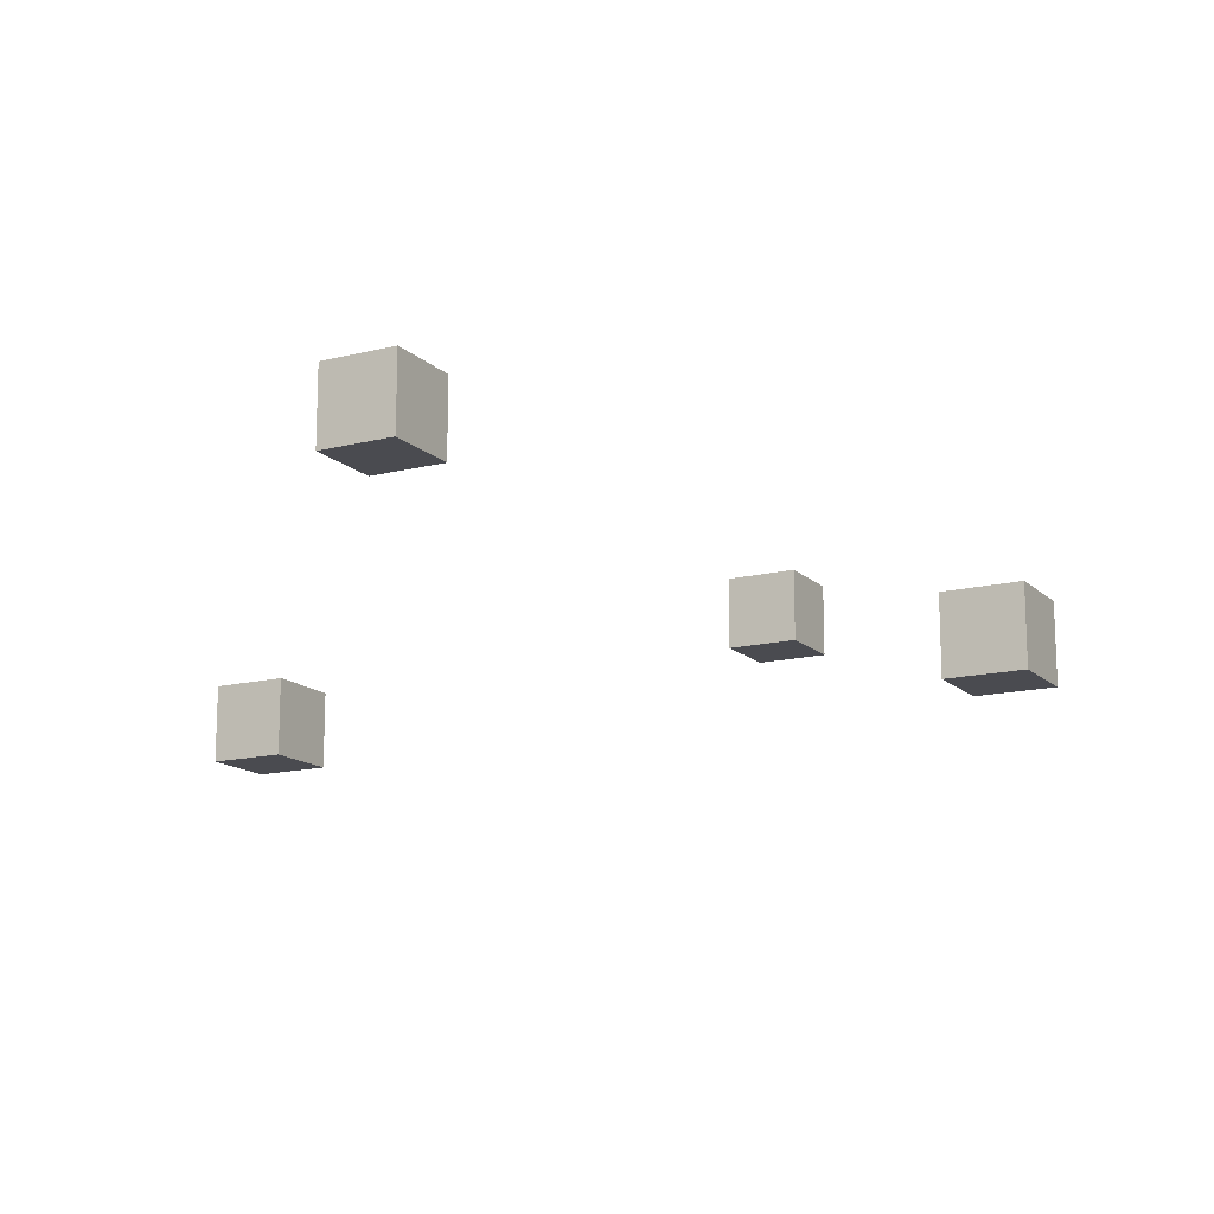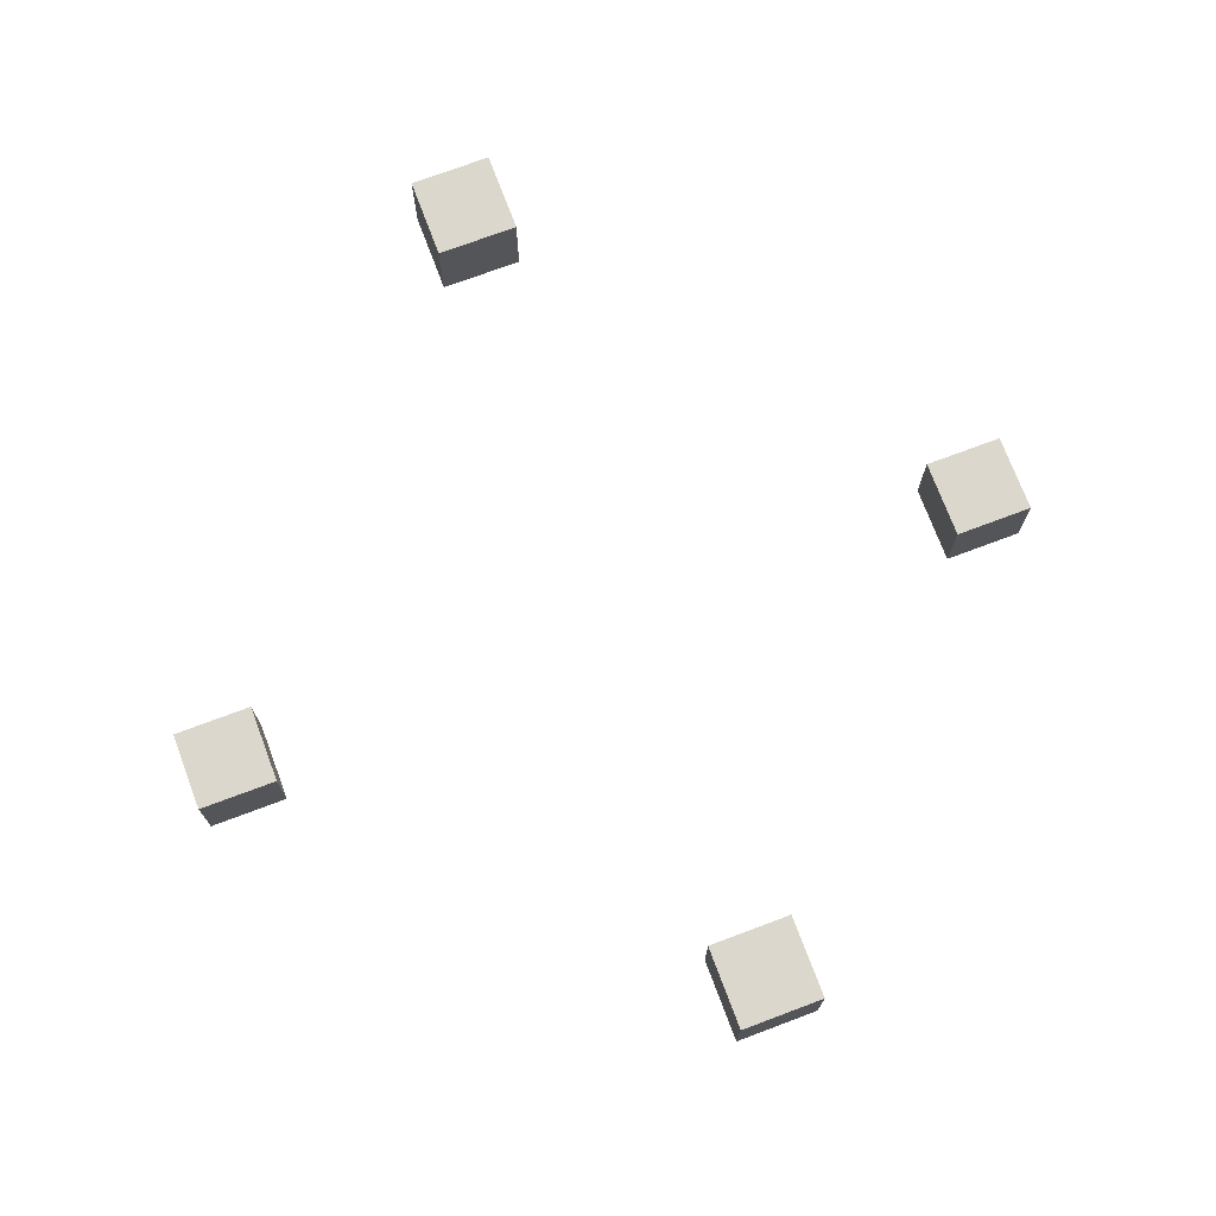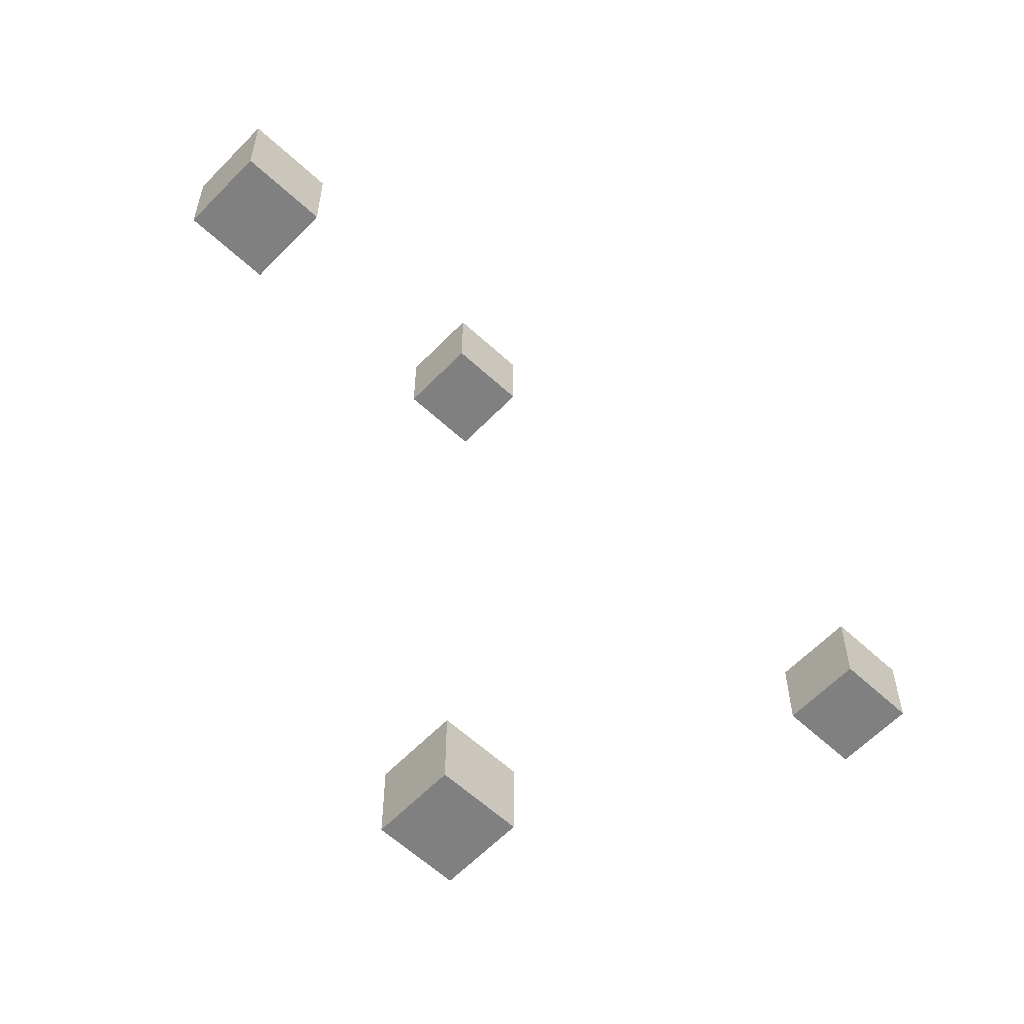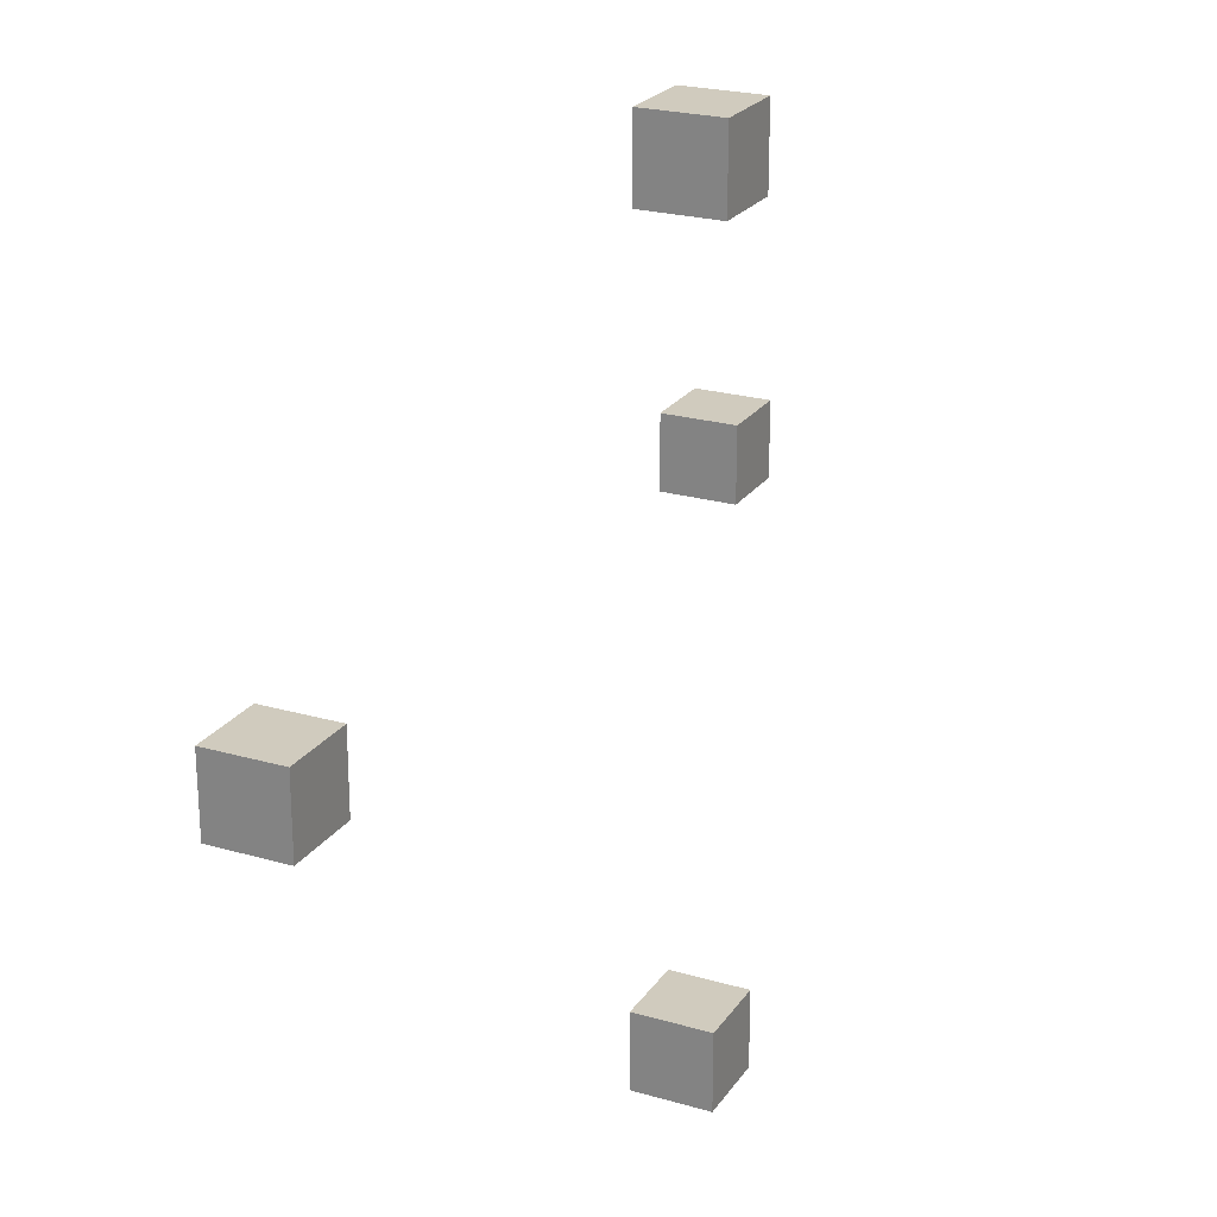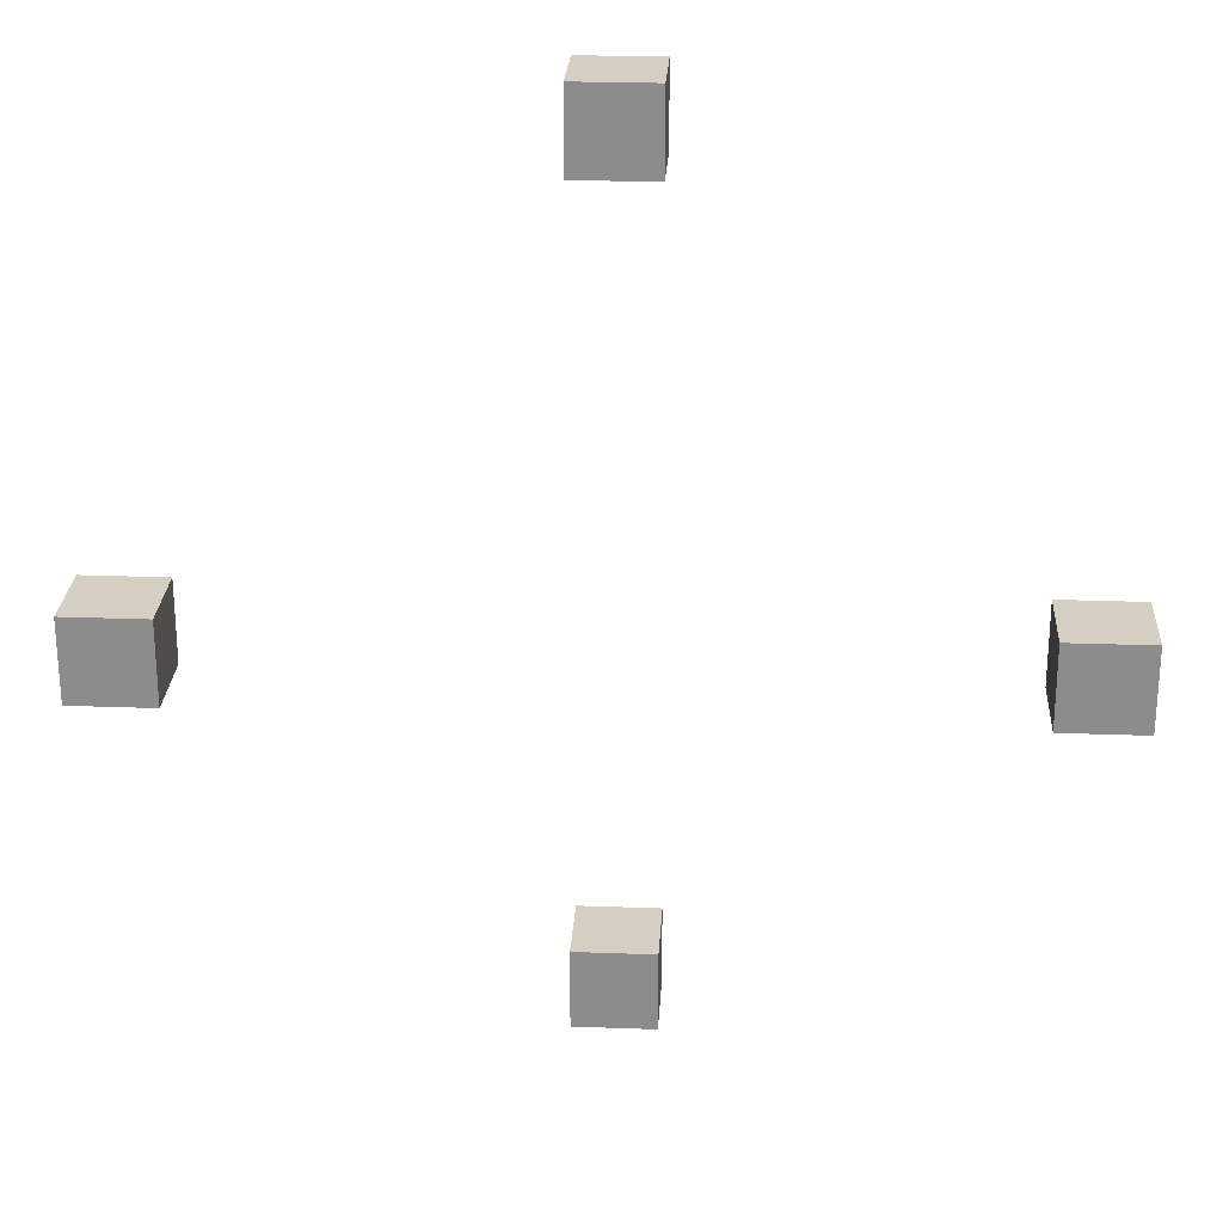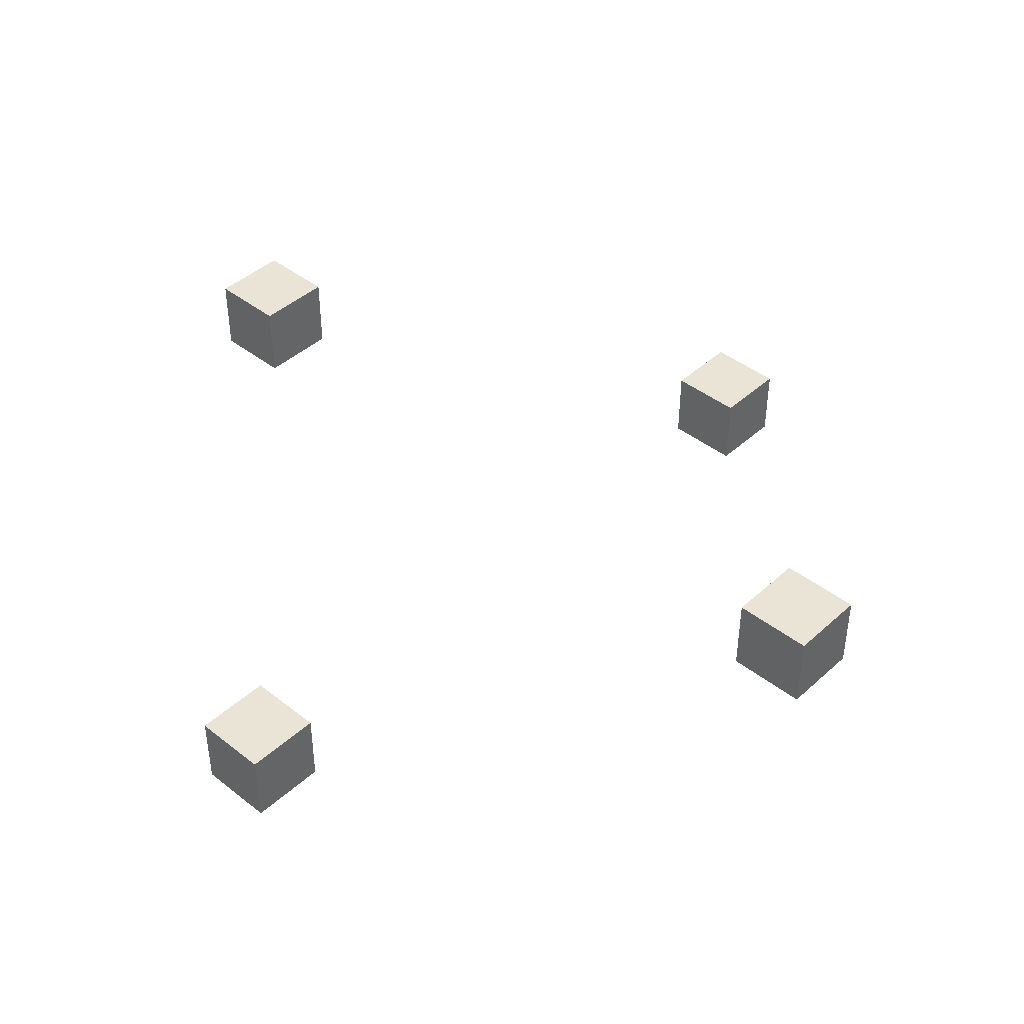
<metadata>
{"format":"obj","ext":"obj","renderer":"f3d","projection":"perspective","resolution":1024,"background":"white","views":[{"elev":-14.6,"azim":28.5,"up":"+Y"},{"elev":73.2,"azim":159.4,"up":"+Y"},{"elev":-60.0,"azim":-43.5,"up":"+Z"},{"elev":23.4,"azim":115.9,"up":"+Z"},{"elev":25.5,"azim":3.4,"up":"+Z"},{"elev":42.7,"azim":133.0,"up":"+Y"}]}
</metadata>
<code>
o
v 11.3 0.1 -0.6
v 11.3 0.1 -0.7
v 11.3 0.2 -0.6
v 11.3 0.2 -0.7
v 11.8 0.3 -0.1
v 11.8 0.3 -0.2
v 11.8 0.3 -1.1
v 11.8 0.3 -1.2
v 11.8 0.4 -0.1
v 11.8 0.4 -0.2
v 11.8 0.4 -1.1
v 11.8 0.4 -1.2
v 12.3 0.1 -0.6
v 12.3 0.1 -0.7
v 12.3 0.2 -0.6
v 12.3 0.2 -0.7
v 11.4 0.1 -0.6
v 11.4 0.1 -0.7
v 11.4 0.2 -0.6
v 11.4 0.2 -0.7
v 11.9 0.3 -0.1
v 11.9 0.3 -0.2
v 11.9 0.3 -1.1
v 11.9 0.3 -1.2
v 11.9 0.4 -0.1
v 11.9 0.4 -0.2
v 11.9 0.4 -1.1
v 11.9 0.4 -1.2
v 12.4 0.1 -0.6
v 12.4 0.1 -0.7
v 12.4 0.2 -0.6
v 12.4 0.2 -0.7
v 11.8 0.3 -0.1
v 11.8 0.4 -0.1
v 11.9 0.3 -0.1
v 11.9 0.4 -0.1
v 11.3 0.1 -0.6
v 11.3 0.2 -0.6
v 11.4 0.1 -0.6
v 11.4 0.2 -0.6
v 12.3 0.1 -0.6
v 12.3 0.2 -0.6
v 12.4 0.1 -0.6
v 12.4 0.2 -0.6
v 11.8 0.3 -1.1
v 11.8 0.4 -1.1
v 11.9 0.3 -1.1
v 11.9 0.4 -1.1
v 11.8 0.3 -0.2
v 11.8 0.4 -0.2
v 11.9 0.3 -0.2
v 11.9 0.4 -0.2
v 11.3 0.1 -0.7
v 11.3 0.2 -0.7
v 11.4 0.1 -0.7
v 11.4 0.2 -0.7
v 12.3 0.1 -0.7
v 12.3 0.2 -0.7
v 12.4 0.1 -0.7
v 12.4 0.2 -0.7
v 11.8 0.3 -1.2
v 11.8 0.4 -1.2
v 11.9 0.3 -1.2
v 11.9 0.4 -1.2
v 11.3 0.1 -0.6
v 11.4 0.1 -0.6
v 12.3 0.1 -0.6
v 12.4 0.1 -0.6
v 11.3 0.1 -0.7
v 11.4 0.1 -0.7
v 12.3 0.1 -0.7
v 12.4 0.1 -0.7
v 11.8 0.3 -0.1
v 11.9 0.3 -0.1
v 11.8 0.3 -0.2
v 11.9 0.3 -0.2
v 11.8 0.3 -1.1
v 11.9 0.3 -1.1
v 11.8 0.3 -1.2
v 11.9 0.3 -1.2
v 11.3 0.2 -0.6
v 11.4 0.2 -0.6
v 12.3 0.2 -0.6
v 12.4 0.2 -0.6
v 11.3 0.2 -0.7
v 11.4 0.2 -0.7
v 12.3 0.2 -0.7
v 12.4 0.2 -0.7
v 11.8 0.4 -0.1
v 11.9 0.4 -0.1
v 11.8 0.4 -0.2
v 11.9 0.4 -0.2
v 11.8 0.4 -1.1
v 11.9 0.4 -1.1
v 11.8 0.4 -1.2
v 11.9 0.4 -1.2
f 3 2 1
f 4 2 3
f 9 6 5
f 10 6 9
f 11 8 7
f 12 8 11
f 15 14 13
f 16 14 15
f 17 18 19
f 19 18 20
f 21 22 25
f 25 22 26
f 23 24 27
f 27 24 28
f 29 30 31
f 31 30 32
f 35 34 33
f 36 34 35
f 39 38 37
f 40 38 39
f 43 42 41
f 44 42 43
f 47 46 45
f 48 46 47
f 49 50 51
f 51 50 52
f 53 54 55
f 55 54 56
f 57 58 59
f 59 58 60
f 61 62 63
f 63 62 64
f 69 66 65
f 70 66 69
f 71 68 67
f 72 68 71
f 75 74 73
f 76 74 75
f 79 78 77
f 80 78 79
f 81 82 85
f 85 82 86
f 83 84 87
f 87 84 88
f 89 90 91
f 91 90 92
f 93 94 95
f 95 94 96

</code>
